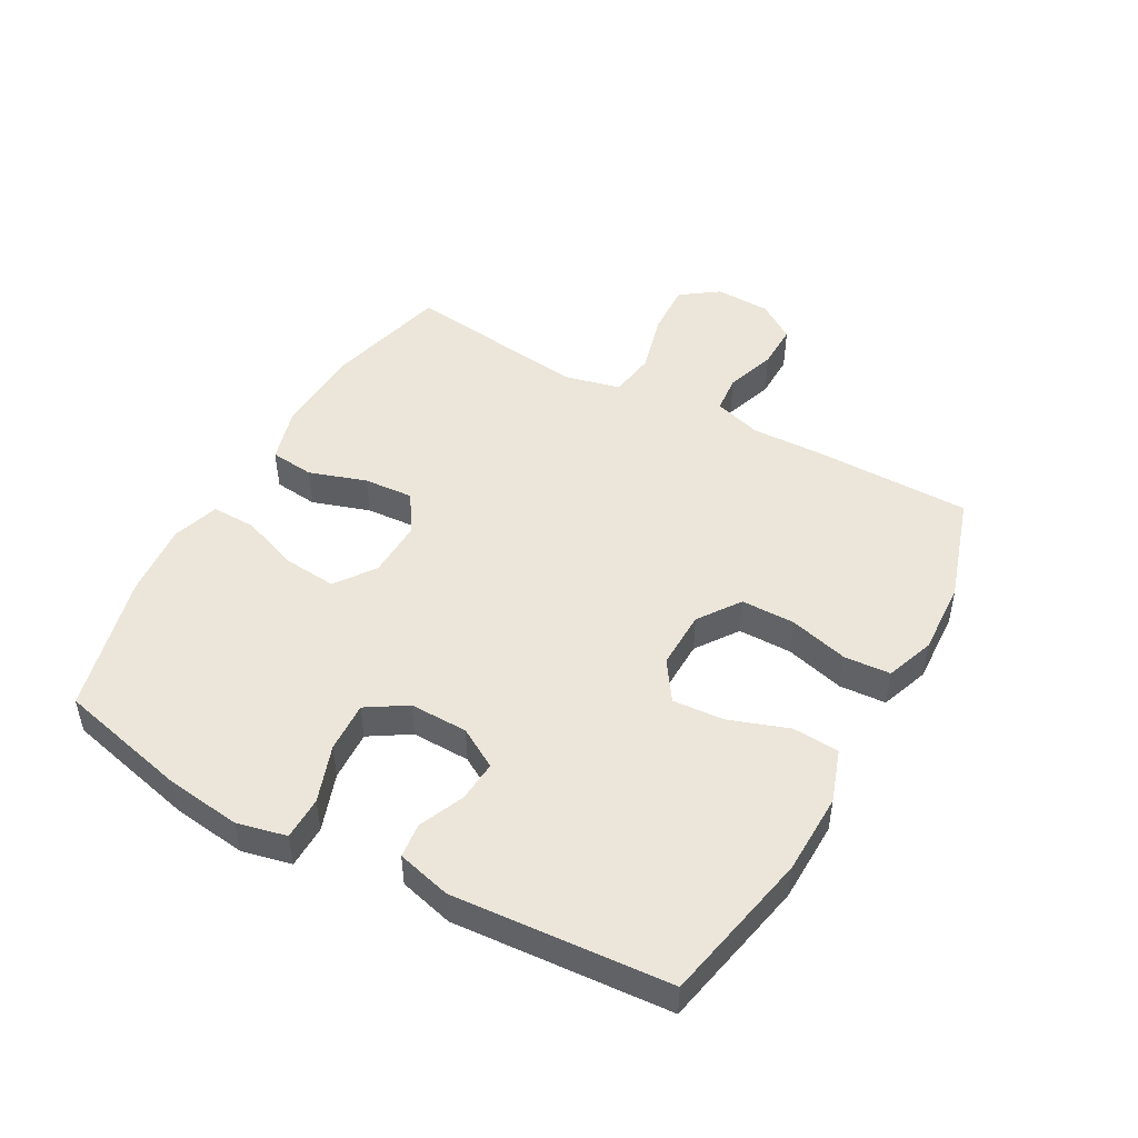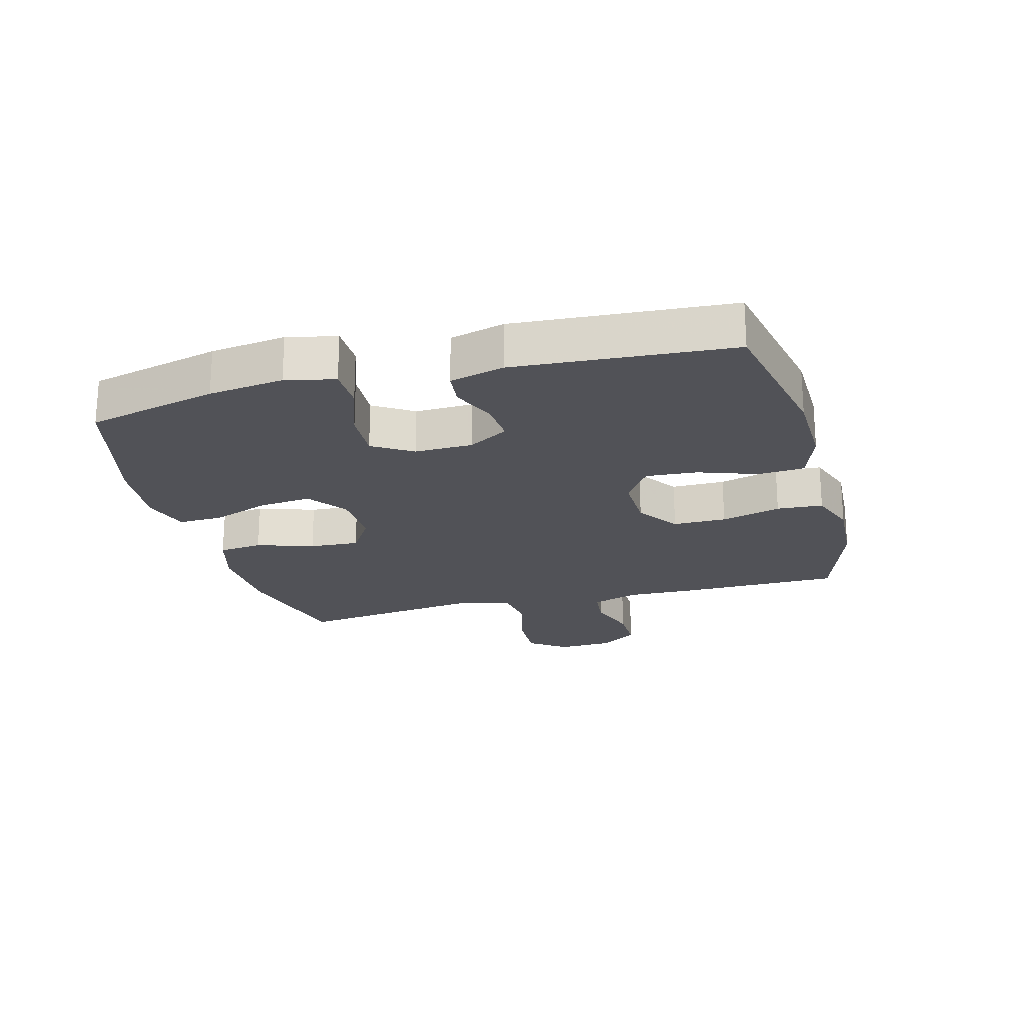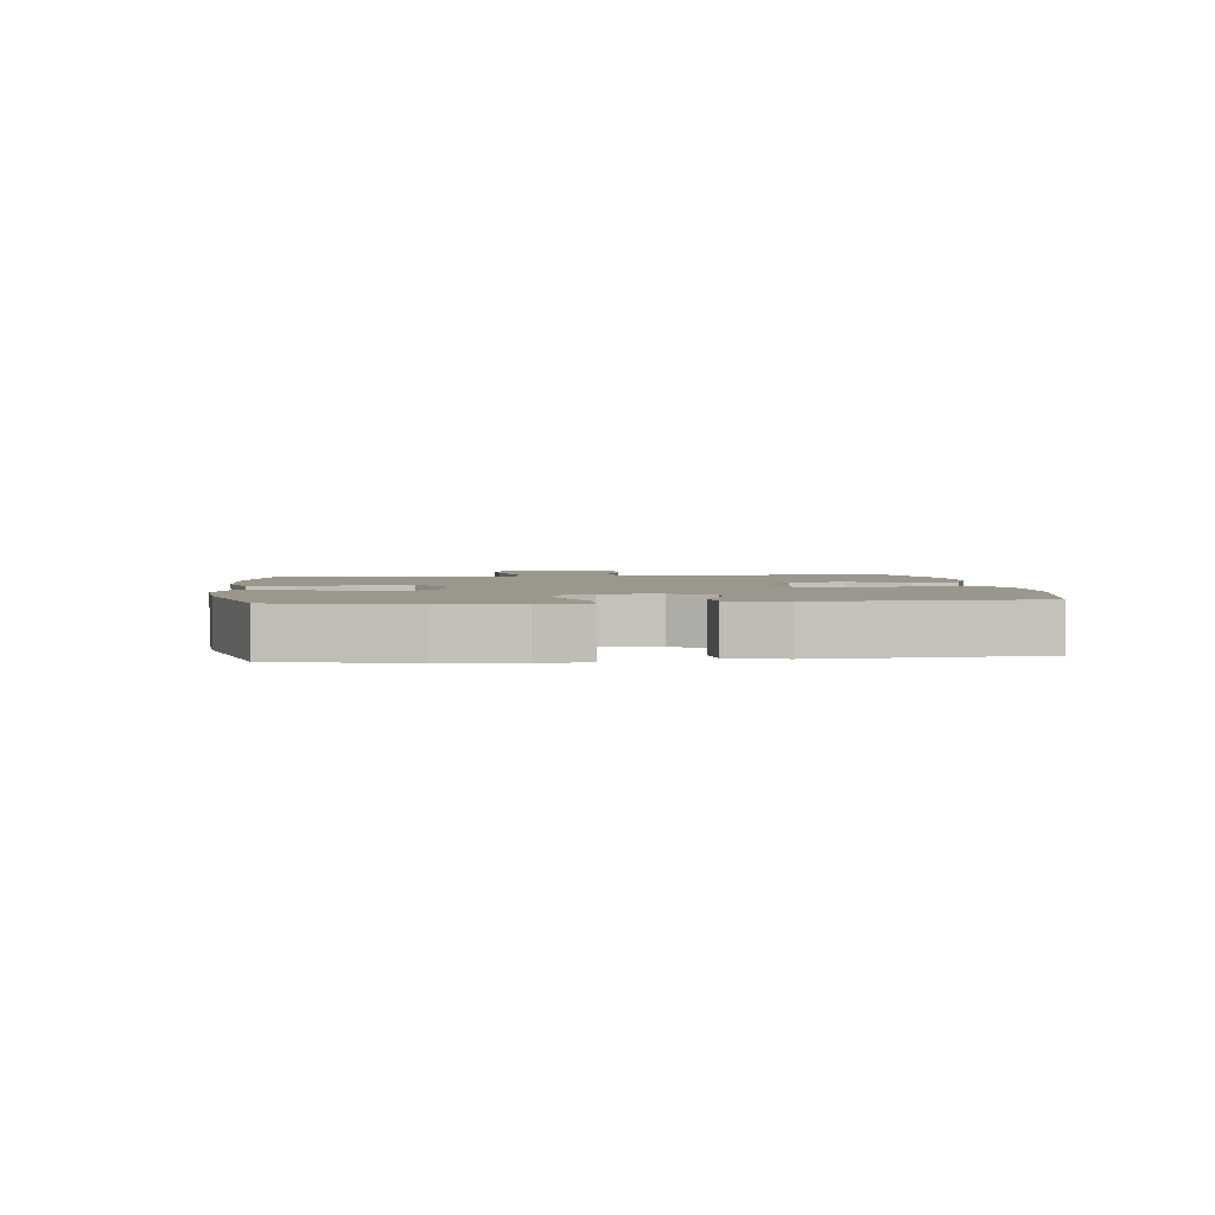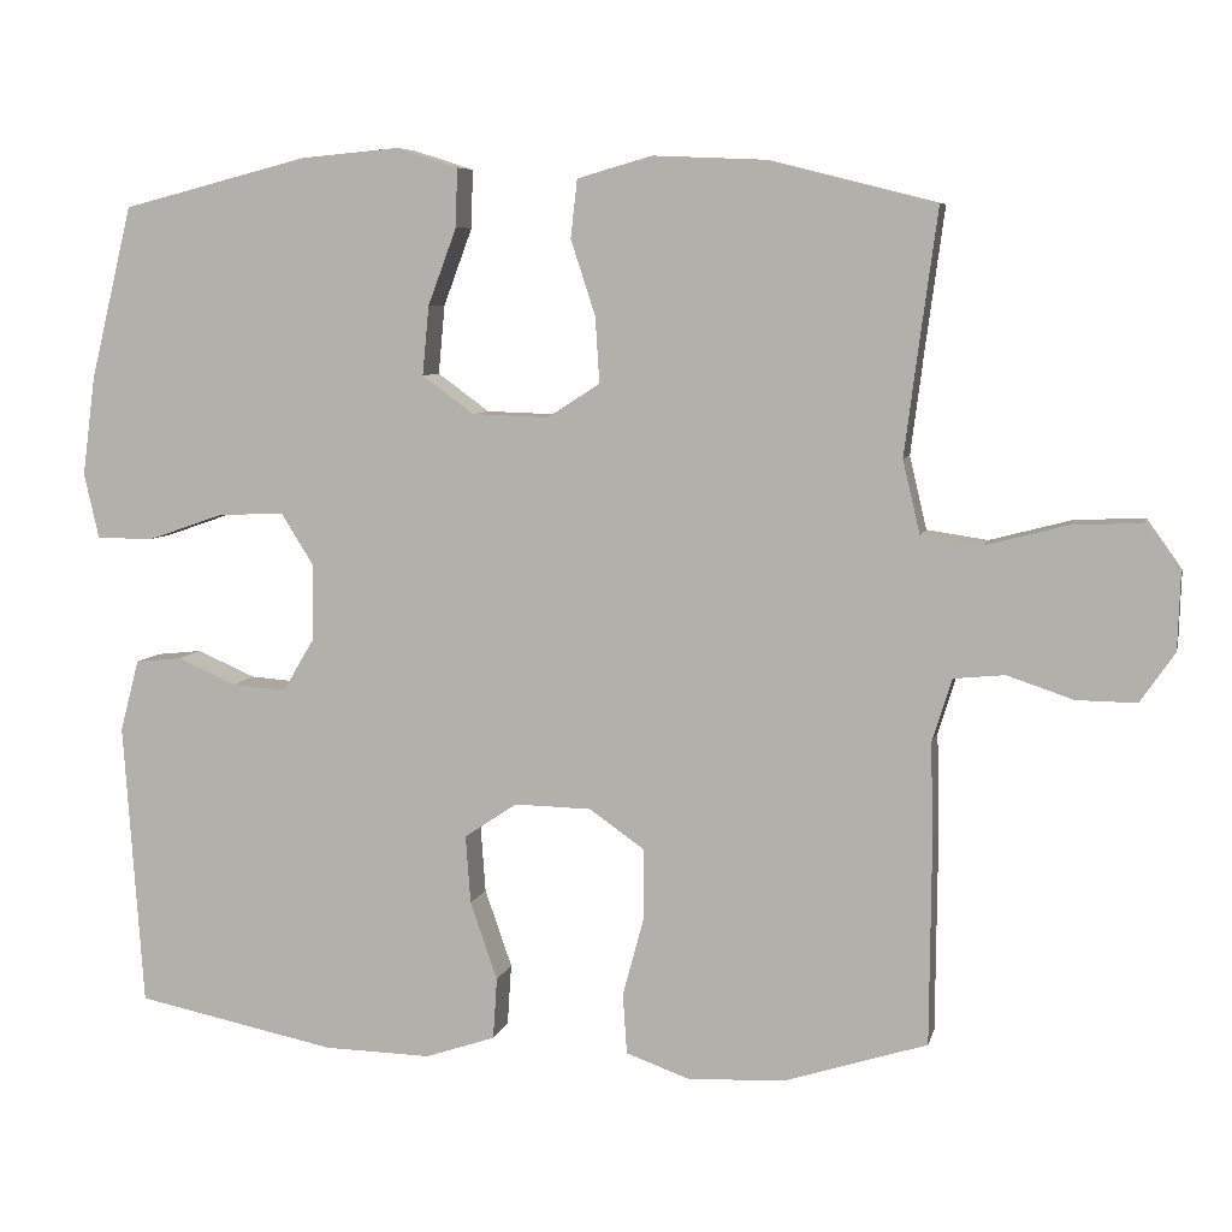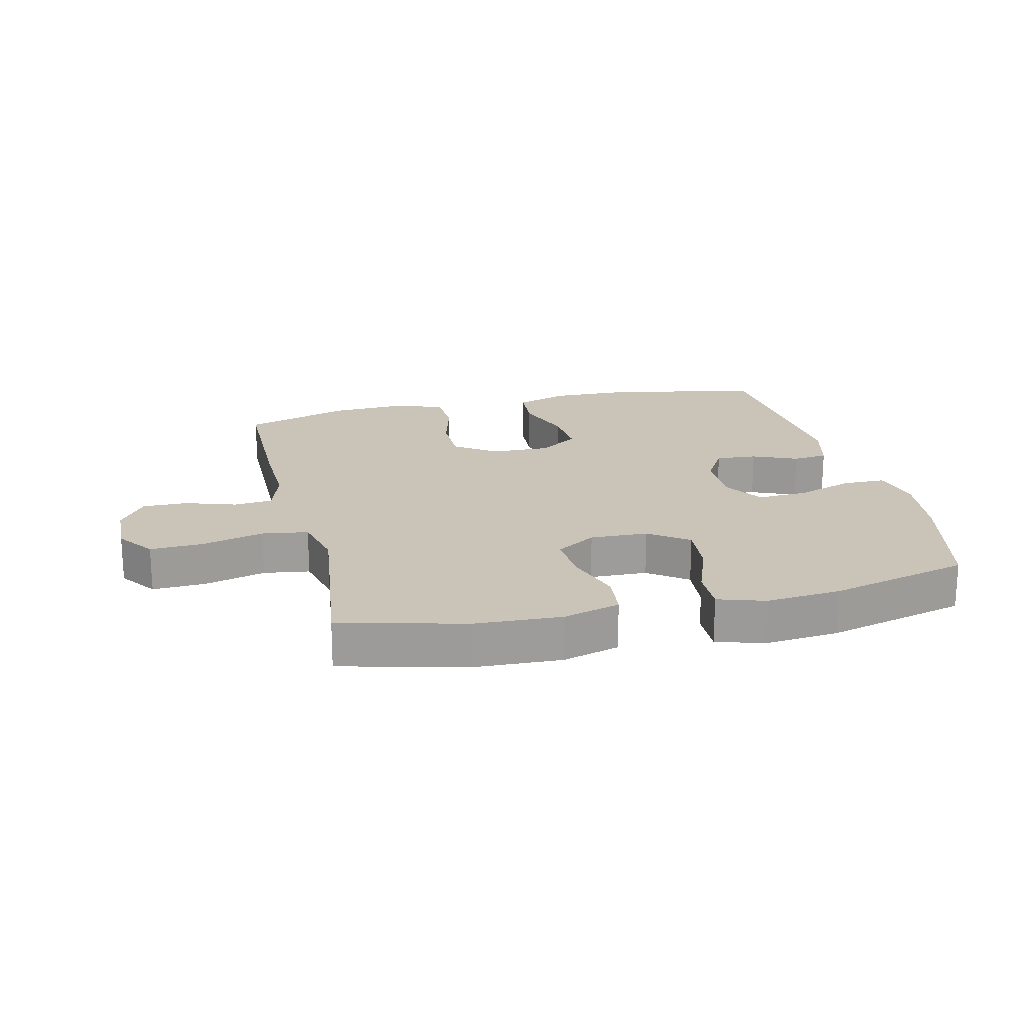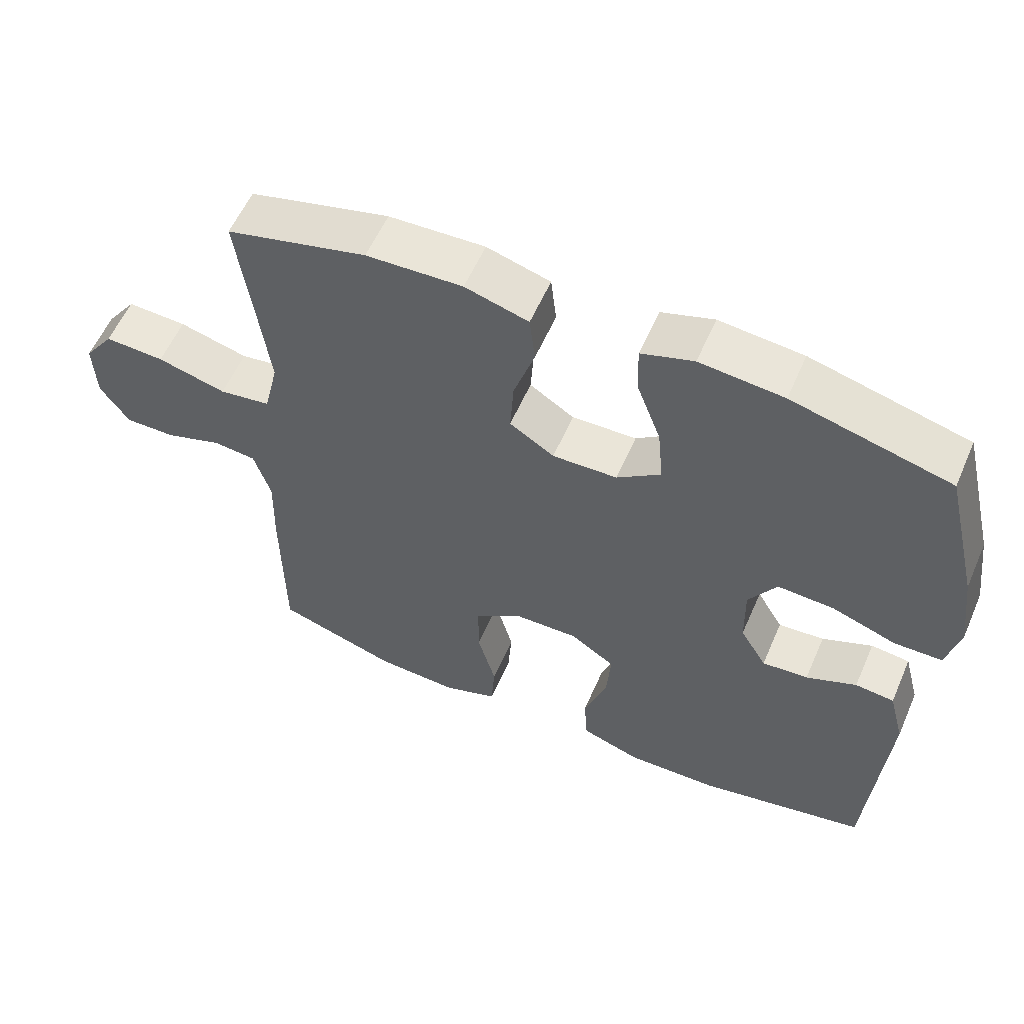
<metadata>
{"format":"obj","ext":"obj","renderer":"f3d","projection":"perspective","resolution":1024,"background":"white","views":[{"elev":48.1,"azim":118.9,"up":"+Y"},{"elev":-21.6,"azim":105.0,"up":"+Y"},{"elev":2.6,"azim":83.7,"up":"+Y"},{"elev":7.0,"azim":-167.4,"up":"+Z"},{"elev":20.0,"azim":-13.4,"up":"+Y"},{"elev":57.8,"azim":23.5,"up":"+Z"}]}
</metadata>
<code>
v 0.5 0.07 -0.5
v 0.256 0.07 -0.55
v 0.125 0.07 -0.553
v 0.04 0.07 -0.524
v 0.035 0.07 -0.449
v 0.068 0.07 -0.354
v 0.074 0.07 -0.271
v 0.01 0.07 -0.228
v -0.084 0.07 -0.23
v -0.151 0.07 -0.277
v -0.151 0.07 -0.363
v -0.125 0.07 -0.459
v -0.13 0.07 -0.533
v -0.208 0.07 -0.561
v -0.327 0.07 -0.555
v -0.5 0.07 -0.5
v -0.502 0.07 -0.249
v -0.499 0.07 -0.132
v -0.523 0.07 -0.055
v -0.585 0.07 -0.049
v -0.666 0.07 -0.076
v -0.739 0.07 -0.077
v -0.781 0.07 -0.016
v -0.784 0.07 0.073
v -0.741 0.07 0.133
v -0.655 0.07 0.129
v -0.556 0.07 0.103
v -0.482 0.07 0.114
v -0.461 0.07 0.203
v -0.478 0.07 0.336
v -0.5 0.07 0.5
v -0.298 0.07 0.551
v -0.16 0.07 0.557
v -0.069 0.07 0.531
v -0.061 0.07 0.46
v -0.091 0.07 0.368
v -0.096 0.07 0.288
v -0.032 0.07 0.247
v 0.061 0.07 0.25
v 0.124 0.07 0.296
v 0.116 0.07 0.38
v 0.081 0.07 0.474
v 0.079 0.07 0.545
v 0.154 0.07 0.569
v 0.274 0.07 0.558
v 0.5 0.07 0.5
v 0.551 0.07 0.29
v 0.567 0.07 0.169
v 0.549 0.07 0.09
v 0.48 0.07 0.089
v 0.388 0.07 0.121
v 0.307 0.07 0.125
v 0.267 0.07 0.061
v 0.269 0.07 -0.032
v 0.307 0.07 -0.096
v 0.373 0.07 -0.091
v 0.445 0.07 -0.06
v 0.501 0.07 -0.066
v 0.524 0.07 -0.153
v 0.5 0 -0.5
v 0.256 0 -0.55
v 0.125 0 -0.553
v 0.04 0 -0.524
v 0.035 0 -0.449
v 0.068 0 -0.354
v 0.074 0 -0.271
v 0.01 0 -0.228
v -0.084 0 -0.23
v -0.151 0 -0.277
v -0.151 0 -0.363
v -0.125 0 -0.459
v -0.13 0 -0.533
v -0.208 0 -0.561
v -0.327 0 -0.555
v -0.5 0 -0.5
v -0.502 0 -0.249
v -0.499 0 -0.132
v -0.523 0 -0.055
v -0.585 0 -0.049
v -0.666 0 -0.076
v -0.739 0 -0.077
v -0.781 0 -0.016
v -0.784 0 0.073
v -0.741 0 0.133
v -0.655 0 0.129
v -0.556 0 0.103
v -0.482 0 0.114
v -0.461 0 0.203
v -0.478 0 0.336
v -0.5 0 0.5
v -0.298 0 0.551
v -0.16 0 0.557
v -0.069 0 0.531
v -0.061 0 0.46
v -0.091 0 0.368
v -0.096 0 0.288
v -0.032 0 0.247
v 0.061 0 0.25
v 0.124 0 0.296
v 0.116 0 0.38
v 0.081 0 0.474
v 0.079 0 0.545
v 0.154 0 0.569
v 0.274 0 0.558
v 0.5 0 0.5
v 0.551 0 0.29
v 0.567 0 0.169
v 0.549 0 0.09
v 0.48 0 0.089
v 0.388 0 0.121
v 0.307 0 0.125
v 0.267 0 0.061
v 0.269 0 -0.032
v 0.307 0 -0.096
v 0.373 0 -0.091
v 0.445 0 -0.06
v 0.501 0 -0.066
v 0.524 0 -0.153
f 56 57 58 59
f 55 56 59 1
f 54 55 1 2
f 53 54 2 3
f 48 49 50 51
f 48 51 52
f 47 48 52
f 46 47 52
f 45 46 52 53
f 41 42 43 44
f 40 41 44 45
f 33 34 35 36
f 33 36 37
f 30 31 32 33
f 29 30 33 37
f 28 29 37 38
f 24 25 26 27
f 22 23 24 27
f 20 21 22 27
f 19 20 27 28
f 18 19 28 38
f 11 12 13 14
f 10 11 14 15
f 3 4 5 6
f 3 6 7
f 40 45 53 3
f 17 18 38 39
f 10 15 16 17
f 9 10 17 39
f 8 9 39 40
f 40 3 7
f 7 8 40
f 118 117 116 115
f 60 118 115 114
f 61 60 114 113
f 62 61 113 112
f 110 109 108 107
f 111 110 107
f 111 107 106
f 111 106 105
f 112 111 105 104
f 103 102 101 100
f 104 103 100 99
f 95 94 93 92
f 96 95 92
f 92 91 90 89
f 96 92 89 88
f 97 96 88 87
f 86 85 84 83
f 86 83 82 81
f 86 81 80 79
f 87 86 79 78
f 97 87 78 77
f 73 72 71 70
f 74 73 70 69
f 65 64 63 62
f 66 65 62
f 62 112 104 99
f 98 97 77 76
f 76 75 74 69
f 98 76 69 68
f 99 98 68 67
f 66 62 99
f 99 67 66
f 1 60 61 2
f 2 61 62 3
f 3 62 63 4
f 4 63 64 5
f 5 64 65 6
f 6 65 66 7
f 7 66 67 8
f 8 67 68 9
f 9 68 69 10
f 10 69 70 11
f 11 70 71 12
f 12 71 72 13
f 13 72 73 14
f 14 73 74 15
f 15 74 75 16
f 16 75 76 17
f 17 76 77 18
f 18 77 78 19
f 19 78 79 20
f 20 79 80 21
f 21 80 81 22
f 22 81 82 23
f 23 82 83 24
f 24 83 84 25
f 25 84 85 26
f 26 85 86 27
f 27 86 87 28
f 28 87 88 29
f 29 88 89 30
f 30 89 90 31
f 31 90 91 32
f 32 91 92 33
f 33 92 93 34
f 34 93 94 35
f 35 94 95 36
f 36 95 96 37
f 37 96 97 38
f 38 97 98 39
f 39 98 99 40
f 40 99 100 41
f 41 100 101 42
f 42 101 102 43
f 43 102 103 44
f 44 103 104 45
f 45 104 105 46
f 46 105 106 47
f 47 106 107 48
f 48 107 108 49
f 49 108 109 50
f 50 109 110 51
f 51 110 111 52
f 52 111 112 53
f 53 112 113 54
f 54 113 114 55
f 55 114 115 56
f 56 115 116 57
f 57 116 117 58
f 58 117 118 59
f 59 118 60 1

</code>
